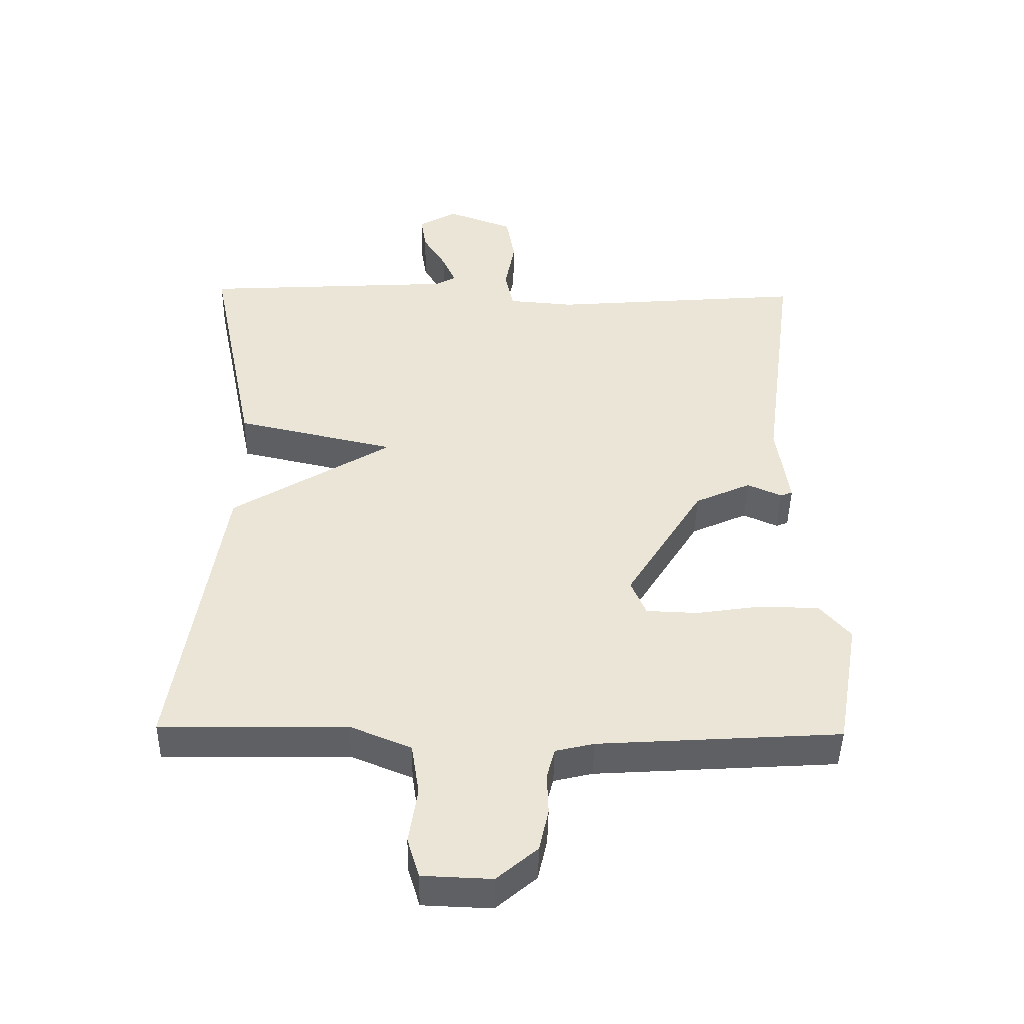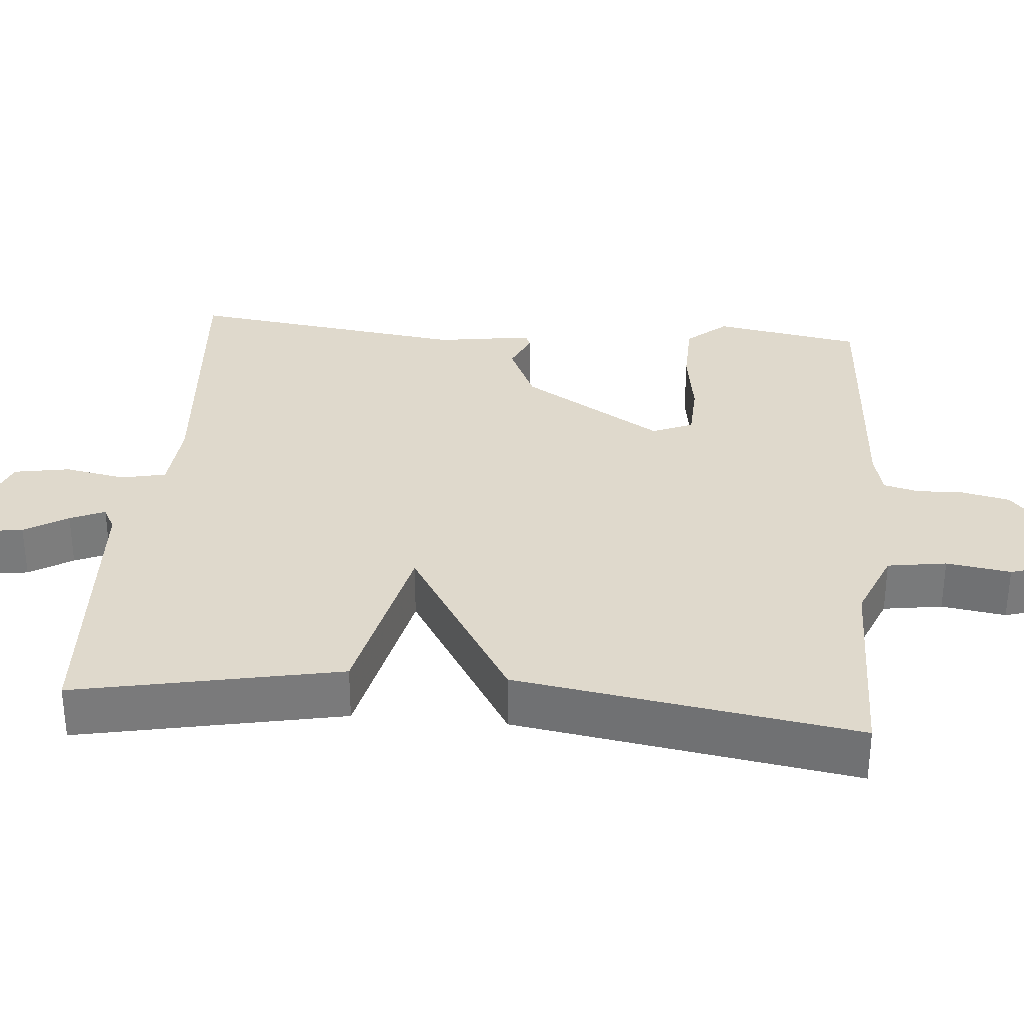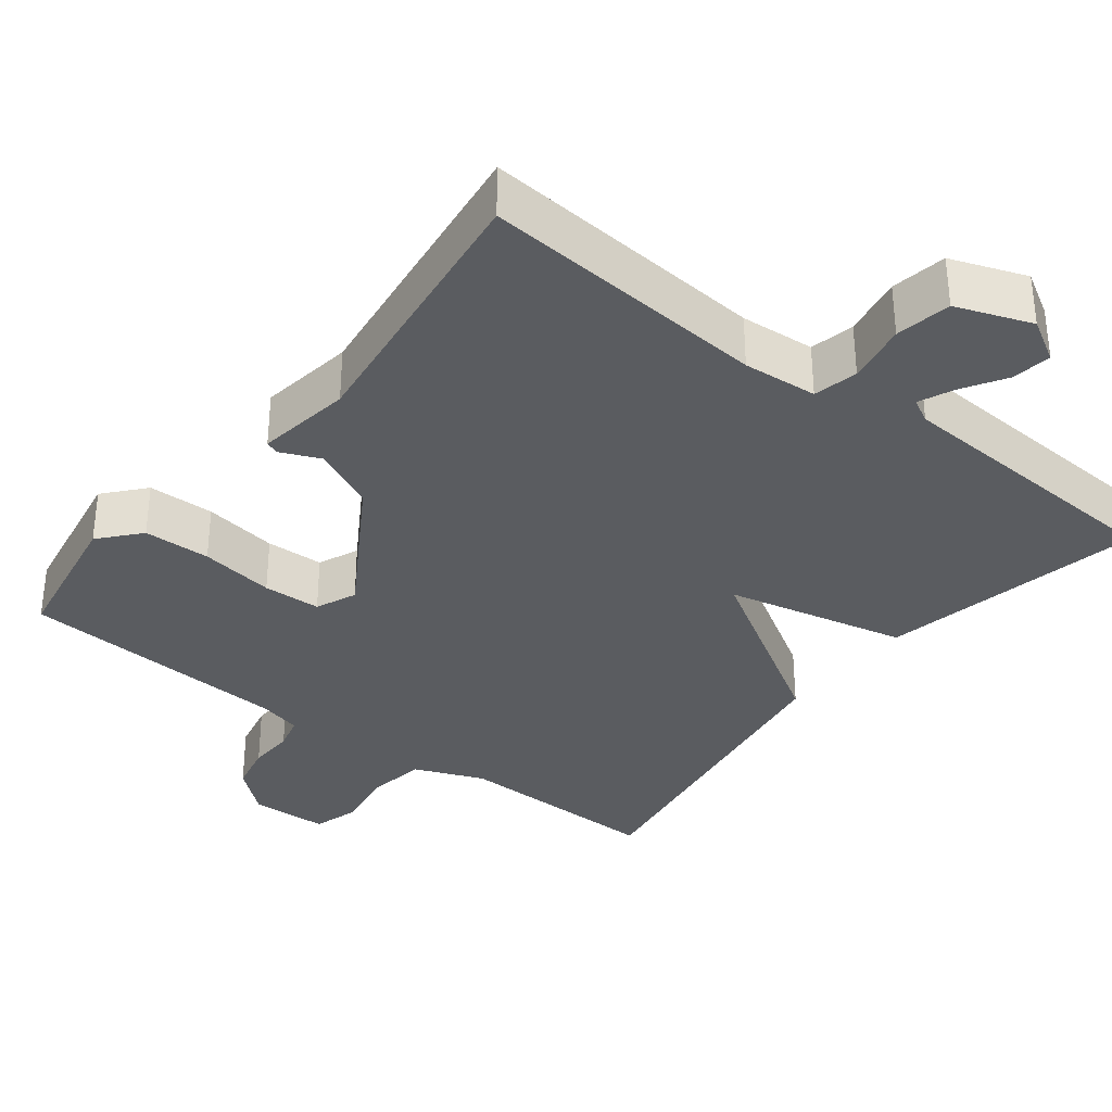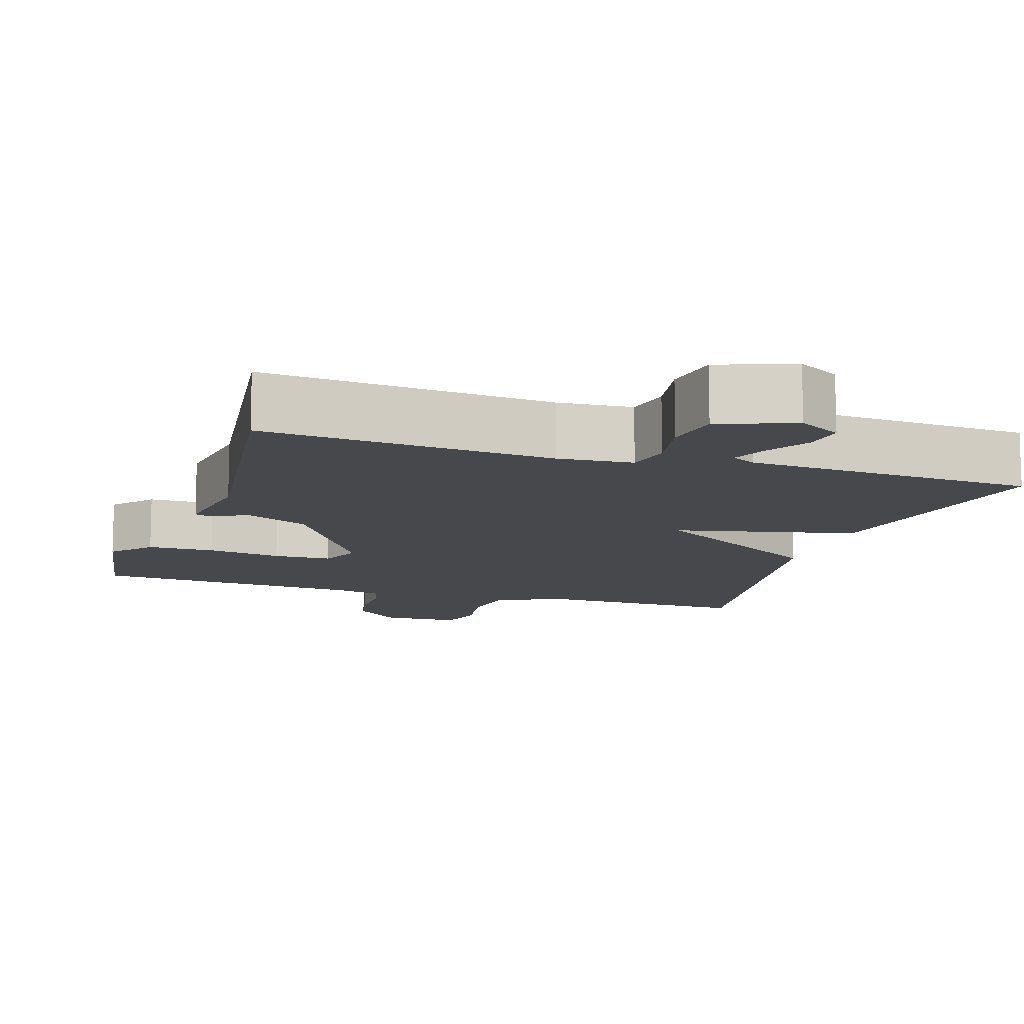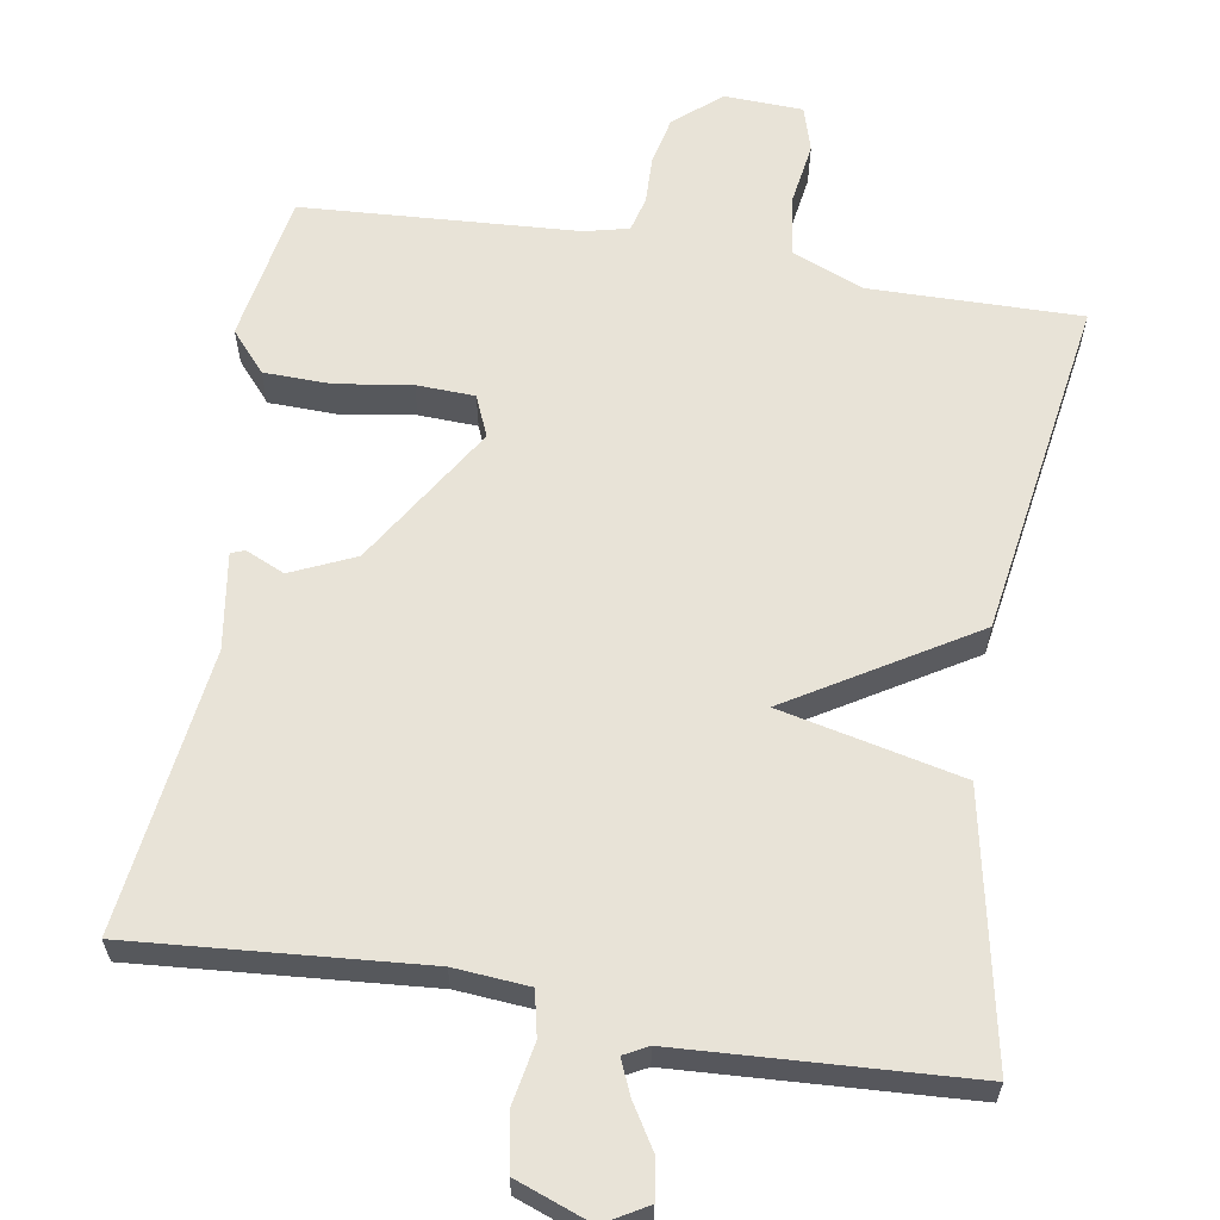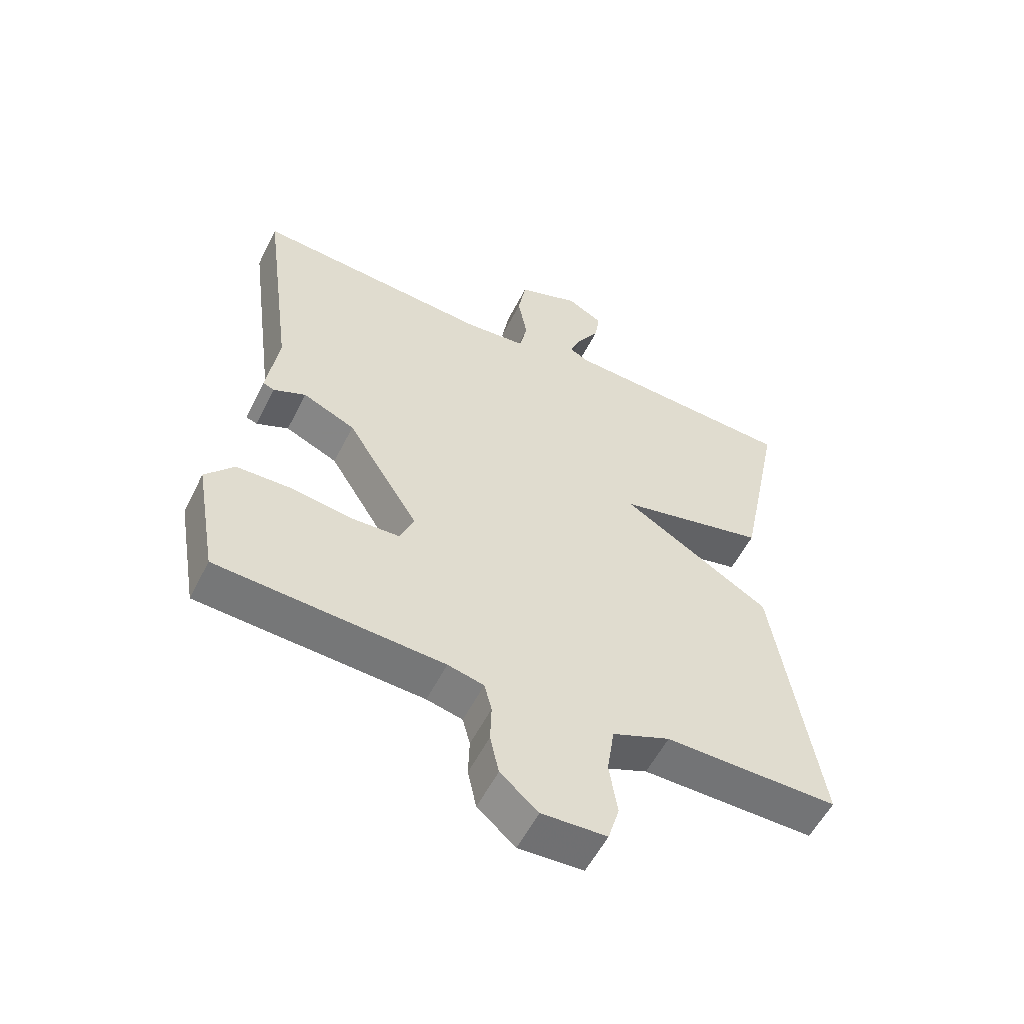
<metadata>
{"format":"obj","ext":"obj","renderer":"f3d","projection":"perspective","resolution":1024,"background":"white","views":[{"elev":-44.9,"azim":179.0,"up":"+Z"},{"elev":32.3,"azim":95.0,"up":"+Y"},{"elev":-34.1,"azim":-37.9,"up":"+Y"},{"elev":-11.6,"azim":-17.8,"up":"+Y"},{"elev":62.1,"azim":9.5,"up":"+Y"},{"elev":-55.8,"azim":-26.4,"up":"+Z"}]}
</metadata>
<code>
v 0.5 0.07 -0.5
v 0.221 0.07 -0.496
v 0.128 0.07 -0.534
v 0.116 0.07 -0.612
v 0.129 0.07 -0.697
v 0.111 0.07 -0.757
v 0.007 0.07 -0.761
v -0.054 0.07 -0.709
v -0.068 0.07 -0.645
v -0.066 0.07 -0.583
v -0.078 0.07 -0.537
v -0.136 0.07 -0.523
v -0.5 0.07 -0.5
v -0.534 0.07 -0.305
v -0.488 0.07 -0.252
v -0.399 0.07 -0.25
v -0.3 0.07 -0.265
v -0.223 0.07 -0.262
v -0.2 0.07 -0.208
v -0.316 0.07 -0.021
v -0.4 0.07 0.017
v -0.452 0.07 -0.006
v -0.47 0.07 0.001
v -0.451 0.07 0.128
v -0.5 0.07 0.5
v -0.117 0.07 0.469
v -0.018 0.07 0.477
v -0.005 0.07 0.536
v -0.02 0.07 0.617
v -0.007 0.07 0.691
v 0.093 0.07 0.728
v 0.15 0.07 0.695
v 0.142 0.07 0.642
v 0.107 0.07 0.585
v 0.087 0.07 0.539
v 0.119 0.07 0.522
v 0.5 0.07 0.5
v 0.429 0.07 0.15
v 0.189 0.07 0.096
v 0.429 0.07 -0.05
v 0.5 0 -0.5
v 0.221 0 -0.496
v 0.128 0 -0.534
v 0.116 0 -0.612
v 0.129 0 -0.697
v 0.111 0 -0.757
v 0.007 0 -0.761
v -0.054 0 -0.709
v -0.068 0 -0.645
v -0.066 0 -0.583
v -0.078 0 -0.537
v -0.136 0 -0.523
v -0.5 0 -0.5
v -0.534 0 -0.305
v -0.488 0 -0.252
v -0.399 0 -0.25
v -0.3 0 -0.265
v -0.223 0 -0.262
v -0.2 0 -0.208
v -0.316 0 -0.021
v -0.4 0 0.017
v -0.452 0 -0.006
v -0.47 0 0.001
v -0.451 0 0.128
v -0.5 0 0.5
v -0.117 0 0.469
v -0.018 0 0.477
v -0.005 0 0.536
v -0.02 0 0.617
v -0.007 0 0.691
v 0.093 0 0.728
v 0.15 0 0.695
v 0.142 0 0.642
v 0.107 0 0.585
v 0.087 0 0.539
v 0.119 0 0.522
v 0.5 0 0.5
v 0.429 0 0.15
v 0.189 0 0.096
v 0.429 0 -0.05
f 39 40 1 2
f 36 37 38 39
f 39 2 3
f 36 39 3
f 35 36 3
f 32 33 34
f 31 32 34
f 30 31 34
f 29 30 34
f 28 29 34
f 27 28 34 35
f 24 25 26
f 24 26 27
f 23 24 27
f 22 23 27
f 21 22 27
f 20 21 27 35
f 15 16 17
f 14 15 17
f 13 14 17
f 12 13 17
f 11 12 17 18
f 8 9 10
f 7 8 10
f 6 7 10
f 5 6 10
f 4 5 10
f 4 10 11
f 35 3 4
f 20 35 4
f 19 20 4
f 4 11 18 19
f 42 41 80 79
f 79 78 77 76
f 43 42 79
f 43 79 76
f 43 76 75
f 74 73 72
f 74 72 71
f 74 71 70
f 74 70 69
f 74 69 68
f 75 74 68 67
f 66 65 64
f 67 66 64
f 67 64 63
f 67 63 62
f 67 62 61
f 75 67 61 60
f 57 56 55
f 57 55 54
f 57 54 53
f 57 53 52
f 58 57 52 51
f 50 49 48
f 50 48 47
f 50 47 46
f 50 46 45
f 50 45 44
f 51 50 44
f 44 43 75
f 44 75 60
f 44 60 59
f 59 58 51 44
f 1 41 42 2
f 2 42 43 3
f 3 43 44 4
f 4 44 45 5
f 5 45 46 6
f 6 46 47 7
f 7 47 48 8
f 8 48 49 9
f 9 49 50 10
f 10 50 51 11
f 11 51 52 12
f 12 52 53 13
f 13 53 54 14
f 14 54 55 15
f 15 55 56 16
f 16 56 57 17
f 17 57 58 18
f 18 58 59 19
f 19 59 60 20
f 20 60 61 21
f 21 61 62 22
f 22 62 63 23
f 23 63 64 24
f 24 64 65 25
f 25 65 66 26
f 26 66 67 27
f 27 67 68 28
f 28 68 69 29
f 29 69 70 30
f 30 70 71 31
f 31 71 72 32
f 32 72 73 33
f 33 73 74 34
f 34 74 75 35
f 35 75 76 36
f 36 76 77 37
f 37 77 78 38
f 38 78 79 39
f 39 79 80 40
f 40 80 41 1

</code>
